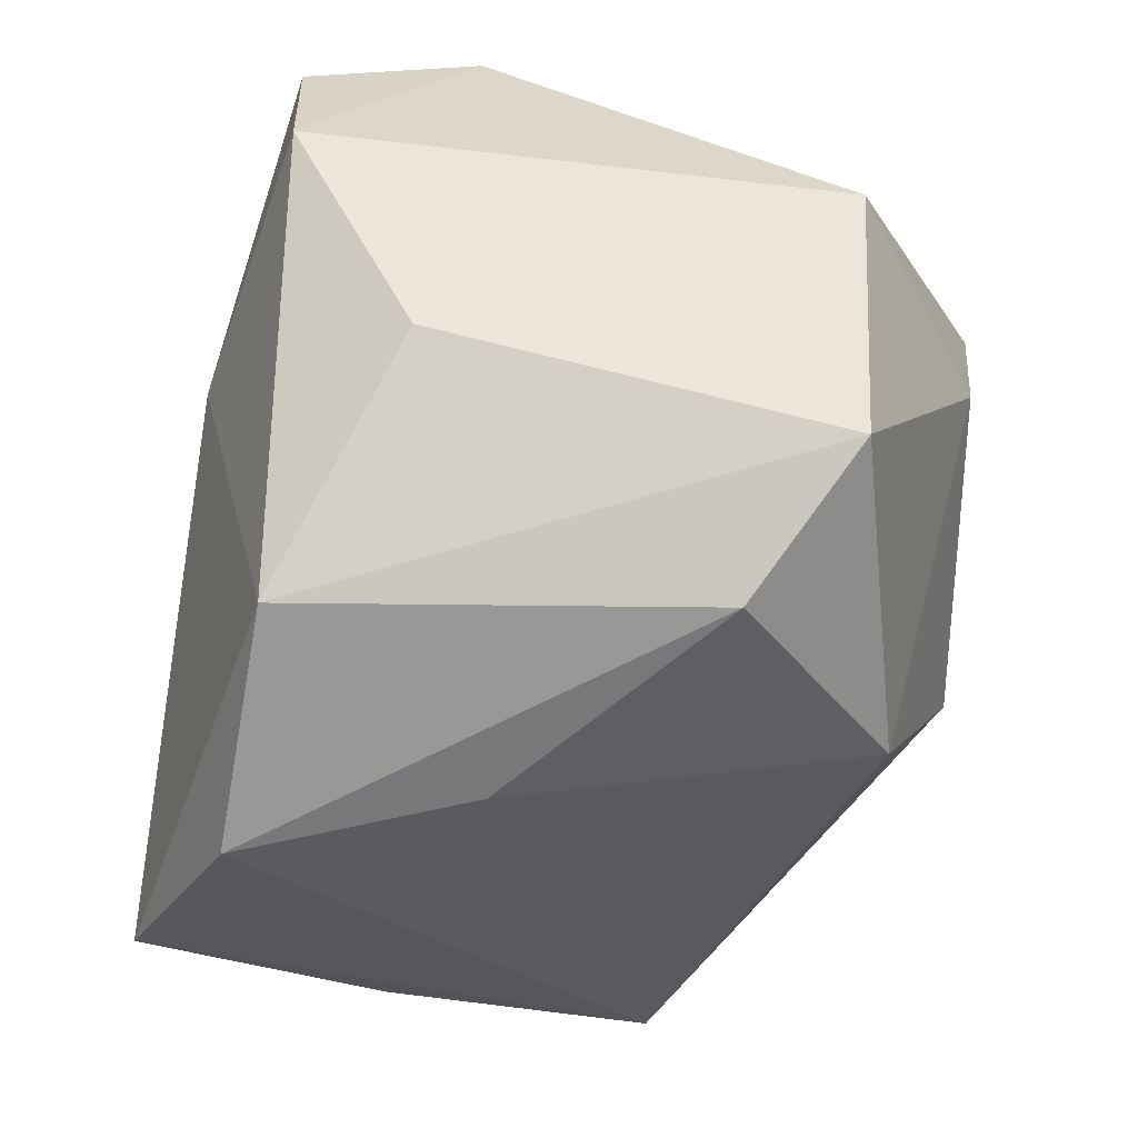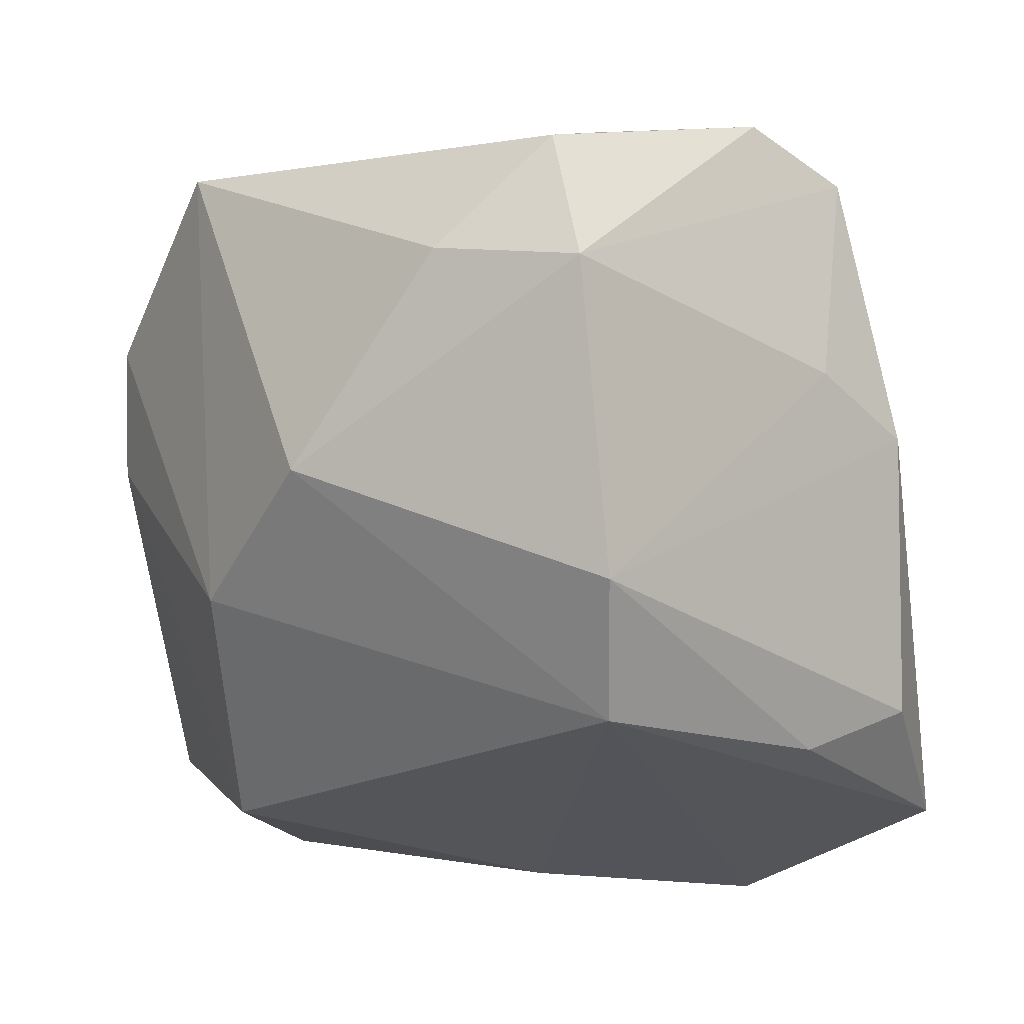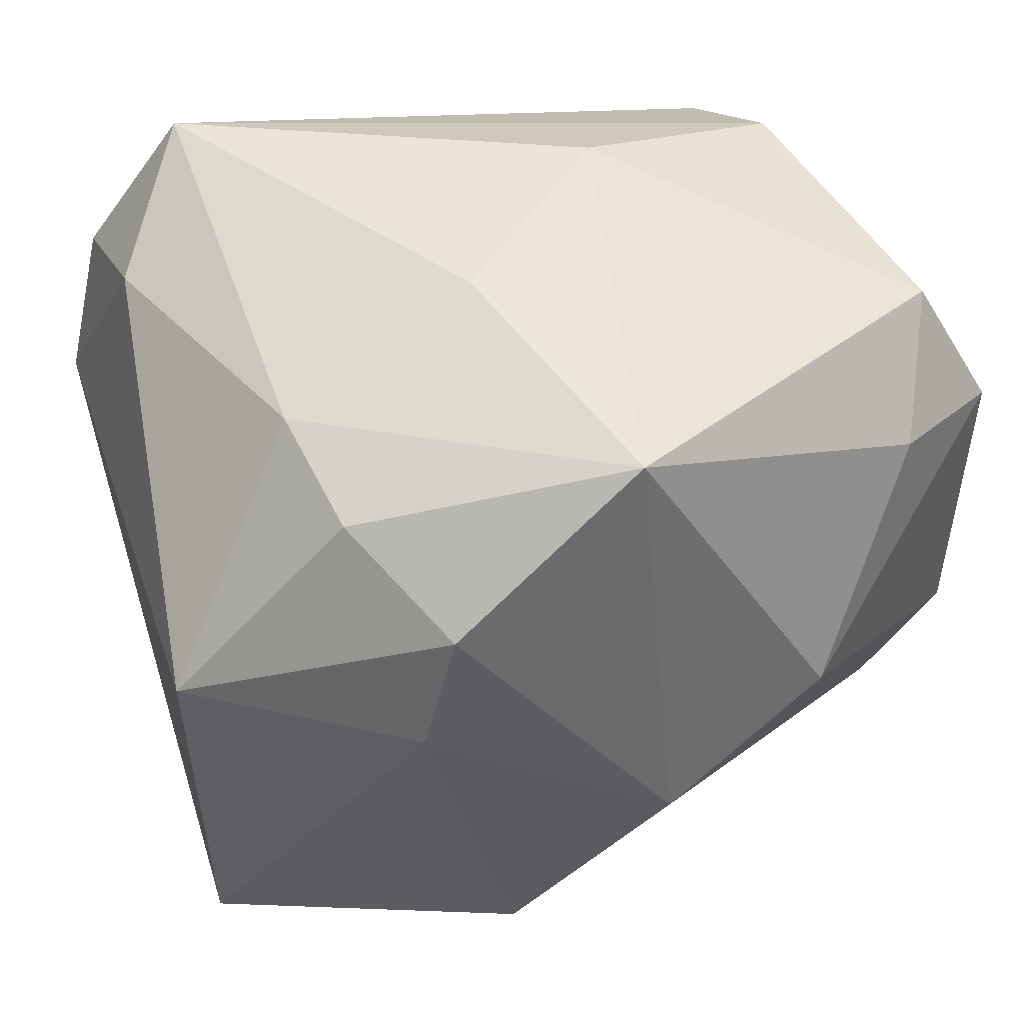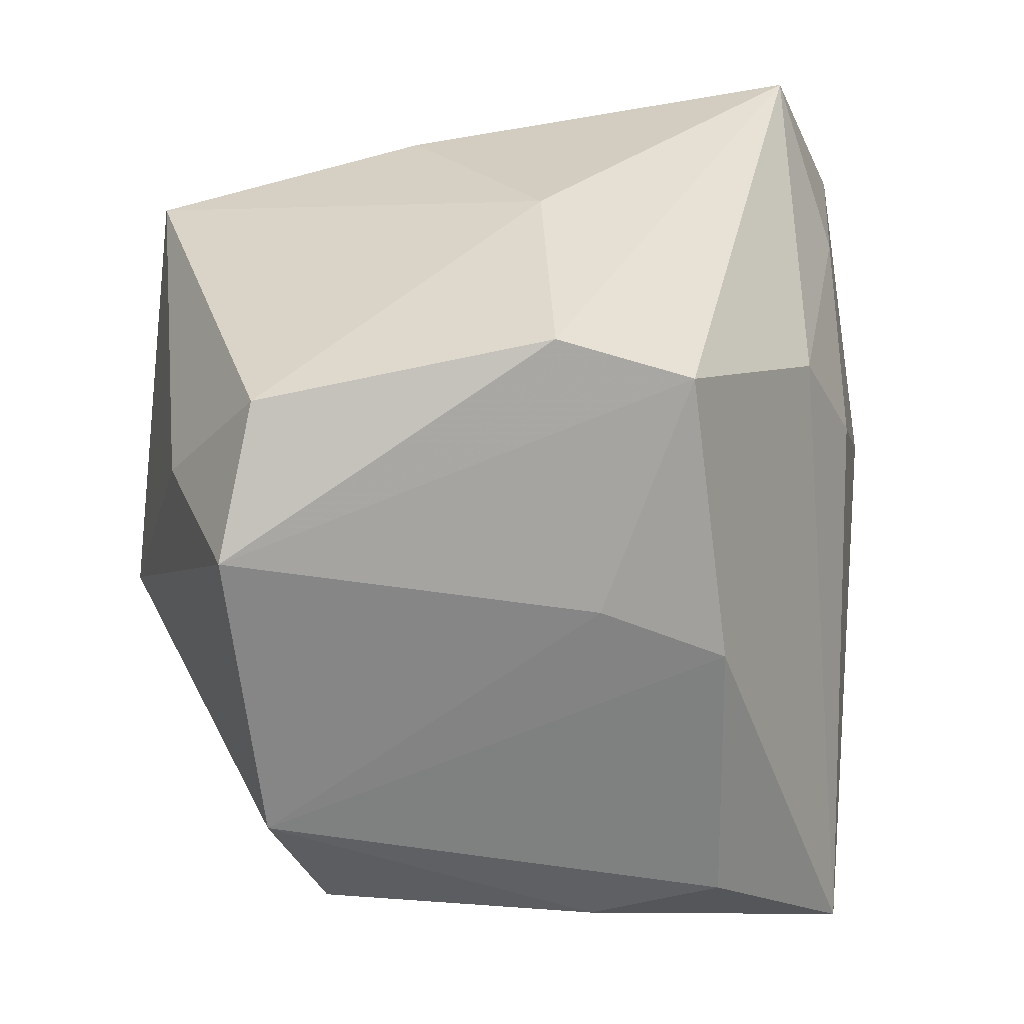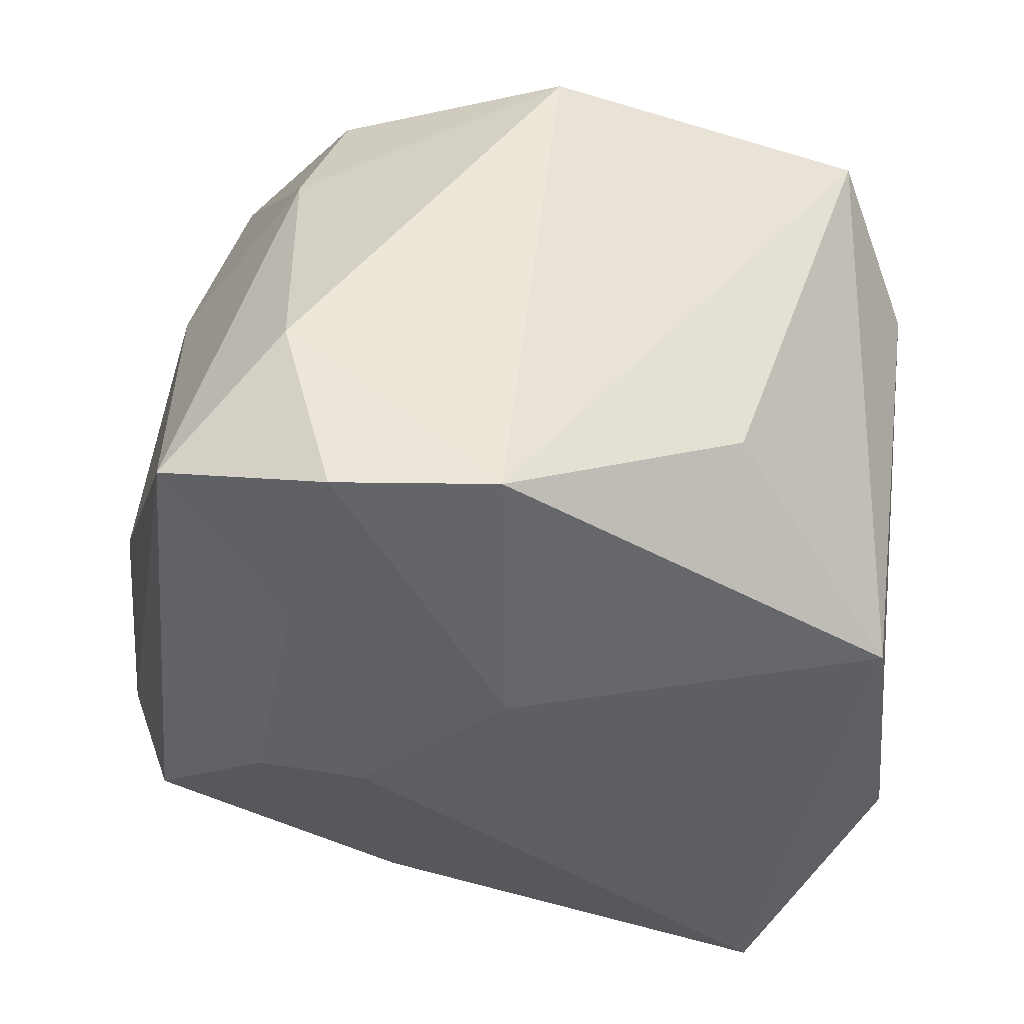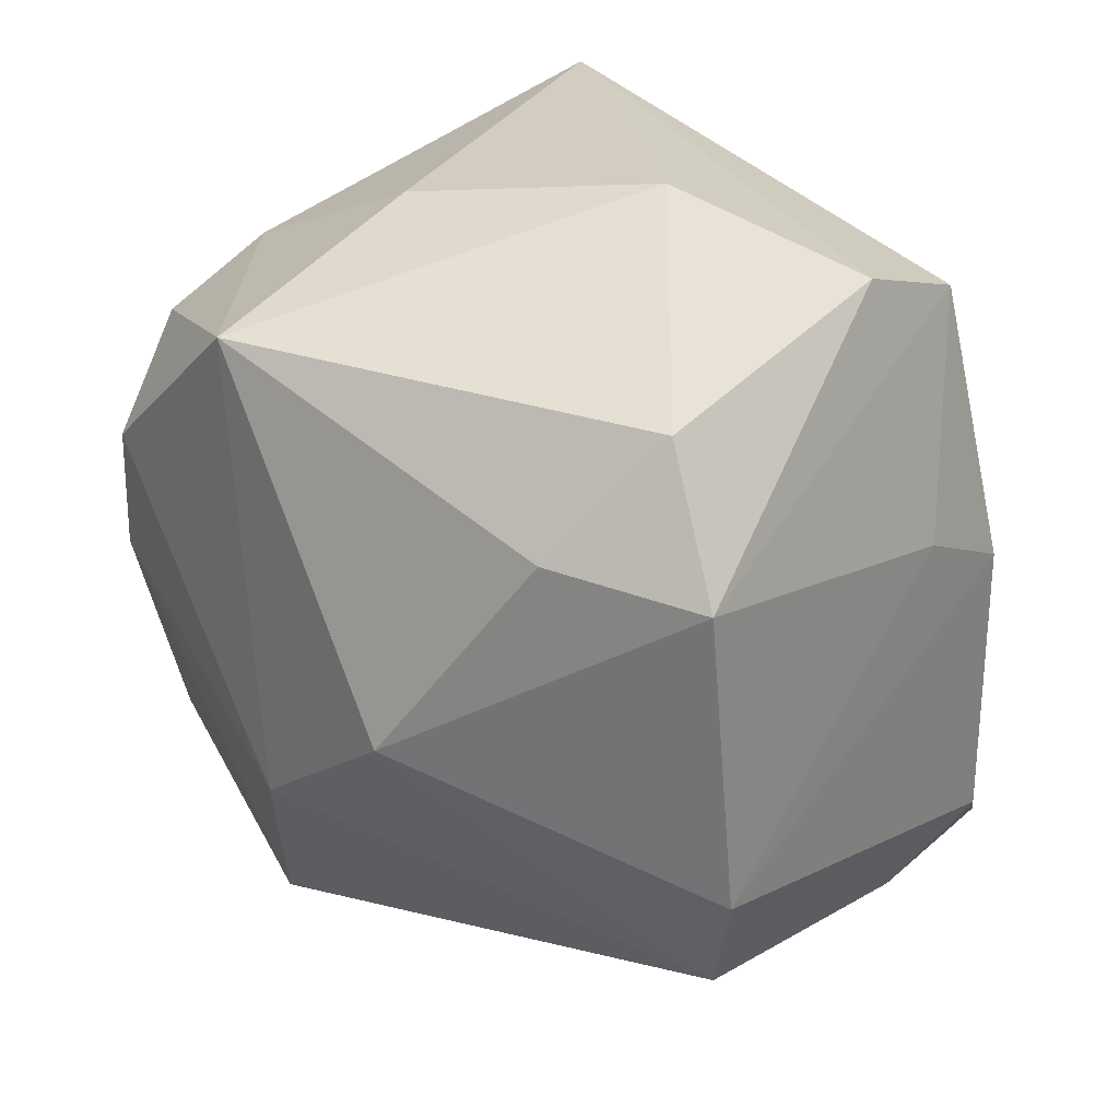
<metadata>
{"format":"obj","ext":"obj","renderer":"f3d","projection":"perspective","resolution":1024,"background":"white","views":[{"elev":-49.0,"azim":-99.8,"up":"+Y"},{"elev":-7.1,"azim":56.4,"up":"+Y"},{"elev":37.7,"azim":-23.6,"up":"+Y"},{"elev":29.4,"azim":96.8,"up":"+Y"},{"elev":-41.4,"azim":-103.6,"up":"+Z"},{"elev":25.8,"azim":48.8,"up":"+Y"}]}
</metadata>
<code>
v -0.03314 -0.02287 0.01544
v 0.03129 0.007754 -0.00978
v 0.0257 0.01493 0.02455
v -0.02948 -0.01256 -0.01554
v -0.009617 0.001725 -0.02952
v 0.009061 0.03213 -0.002601
v 0.03049 0.0239 0.01676
v 0.02916 -0.02289 -0.009319
v 0.02596 0.02545 -0.01605
v -0.02906 0.02386 -0.01146
v 0.009007 0.01879 -0.02468
v -0.03523 0.003318 0.01669
v -0.02113 0.03186 -0.02085
v -0.004812 -0.03329 -0.006069
v 0.03155 -0.02114 0.01246
v 0.01518 -0.001521 0.031
v 0.001727 -0.01071 0.031
v -0.006877 0.03021 0.009831
v -0.02817 0.0197 -0.02544
v 0.004182 0.01071 -0.02821
v 0.03657 -0.01096 0.01593
v 0.03657 0.01317 0.0185
v 0.02091 -0.02767 -0.02962
v 0.002623 -0.03457 -0.02397
v 0.02737 0.0288 -0.005734
v -0.01582 -0.0282 -0.02367
v -0.01297 0.02 -0.02605
v -0.008671 -0.02783 0.02241
v 0.02934 0.003274 -0.01939
v -0.001892 0.02515 0.031
v 0.02886 -0.01955 -0.01973
v -0.02329 0.0231 0.0117
v -0.02296 -0.03043 0.00852
v -0.01691 0.01259 0.03029
v -0.03109 0.007202 -0.02554
v -0.02229 0.01922 0.02157
v -0.01906 0.002316 0.02902
f 10 35 12
f 12 35 1
f 1 37 12
f 28 37 1
f 19 10 13
f 35 10 19
f 13 9 11
f 22 9 25
f 25 7 22
f 25 9 13
f 3 16 22
f 30 16 3
f 22 7 3
f 3 7 30
f 22 16 21
f 21 16 15
f 15 8 21
f 17 37 28
f 28 15 17
f 15 16 17
f 17 16 30
f 31 21 8
f 28 1 33
f 27 19 13
f 13 11 27
f 27 11 20
f 32 10 12
f 12 36 32
f 13 10 32
f 32 18 13
f 32 36 30
f 30 18 32
f 30 36 34
f 34 17 30
f 37 17 34
f 12 37 34
f 34 36 12
f 5 27 20
f 19 27 5
f 35 19 5
f 6 25 13
f 13 18 6
f 7 25 6
f 30 7 6
f 6 18 30
f 23 31 8
f 23 15 24
f 23 8 15
f 23 5 20
f 20 11 23
f 2 9 22
f 22 21 2
f 14 33 24
f 28 33 14
f 24 15 14
f 14 15 28
f 26 33 1
f 24 33 26
f 35 5 26
f 26 23 24
f 5 23 26
f 31 23 29
f 9 2 29
f 29 11 9
f 29 23 11
f 21 31 29
f 29 2 21
f 4 1 35
f 35 26 4
f 4 26 1

</code>
